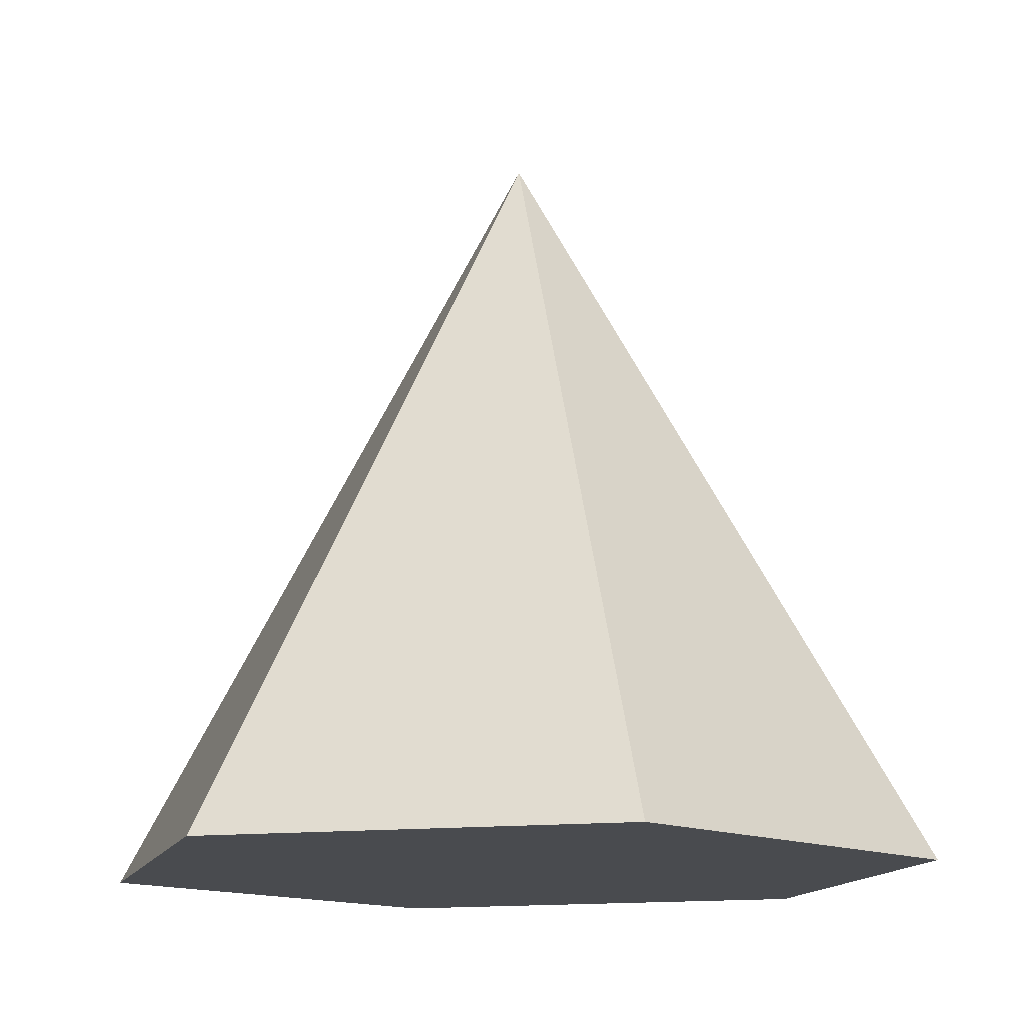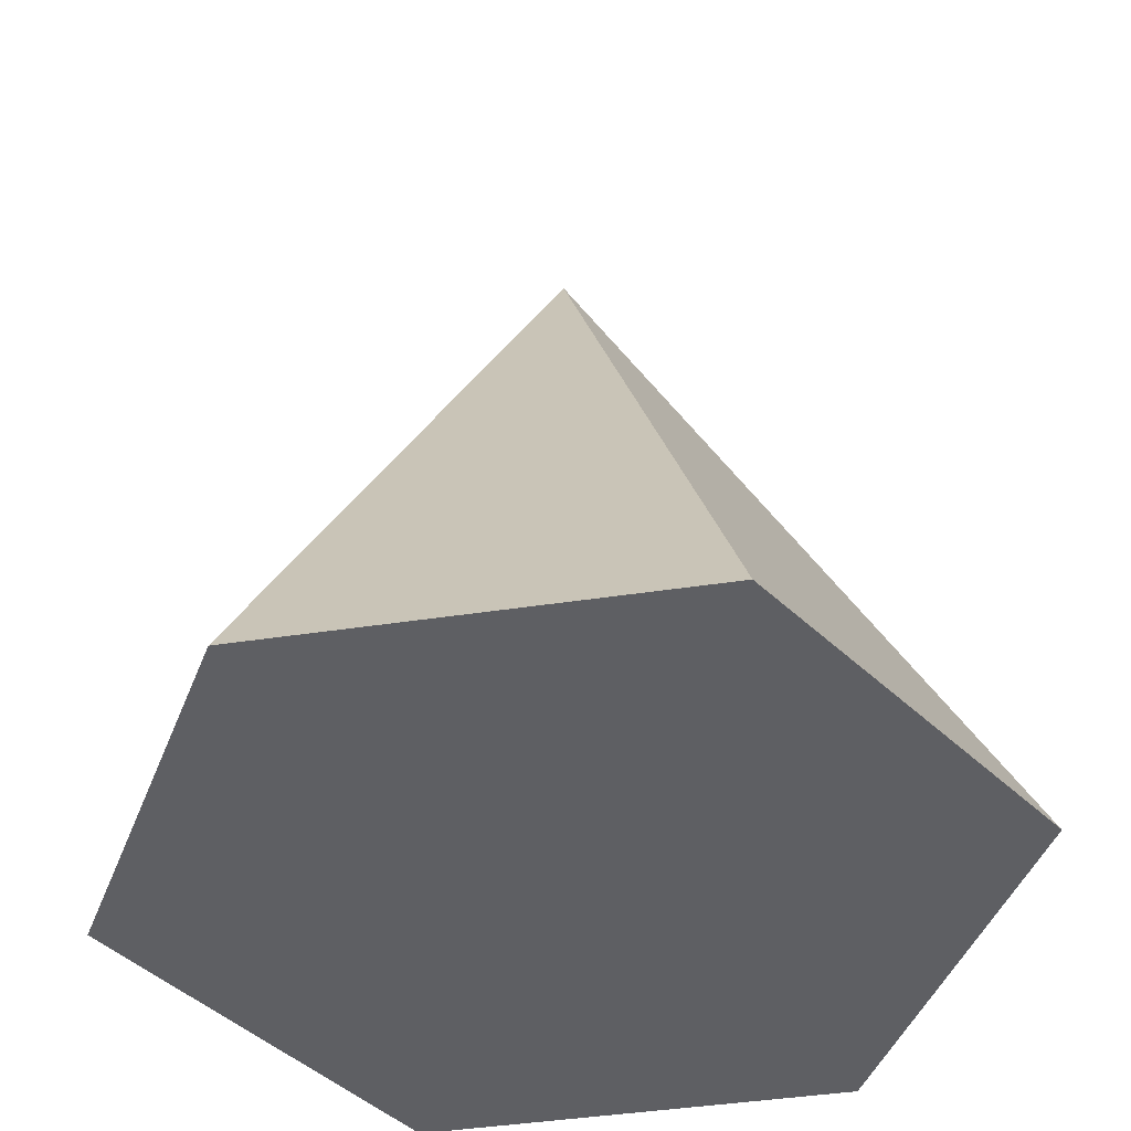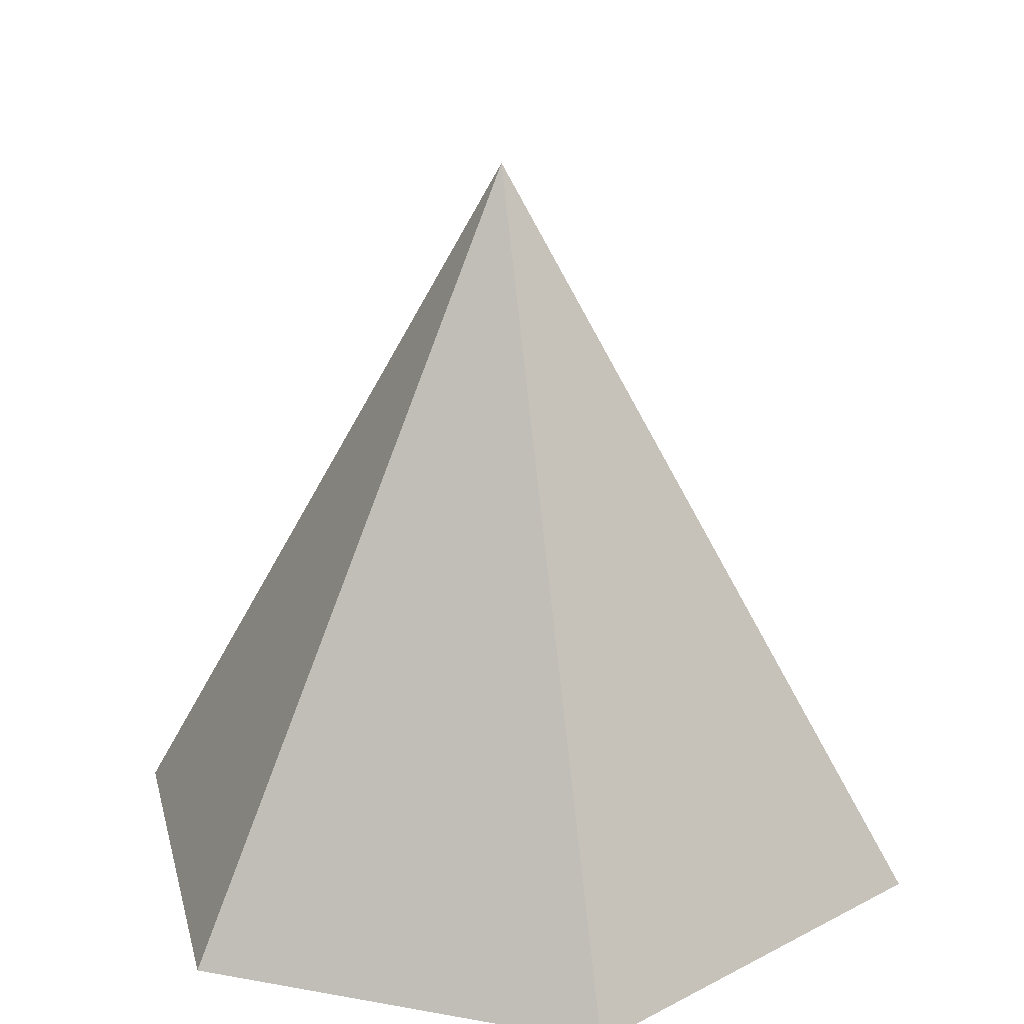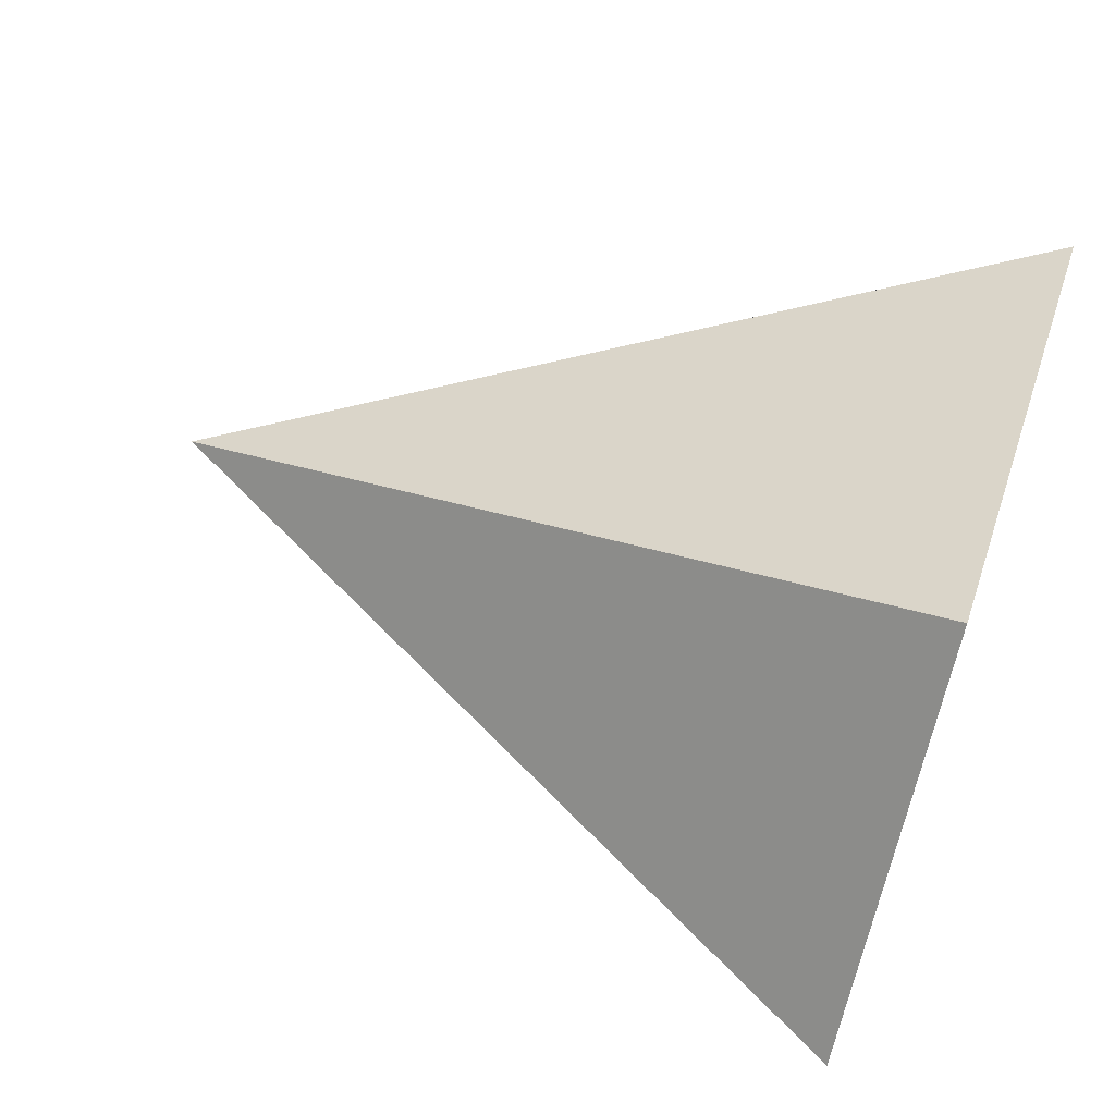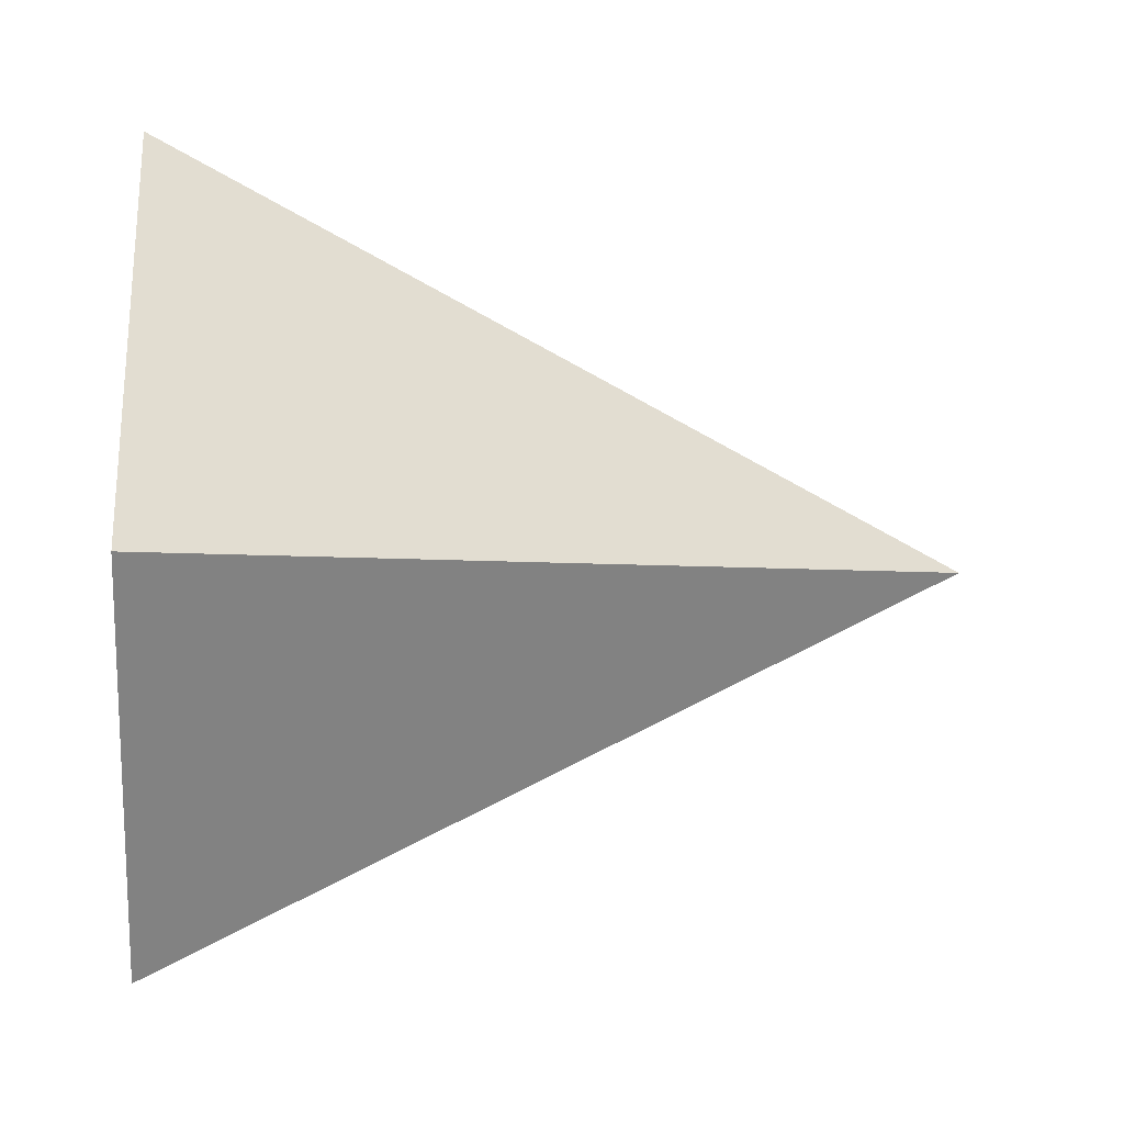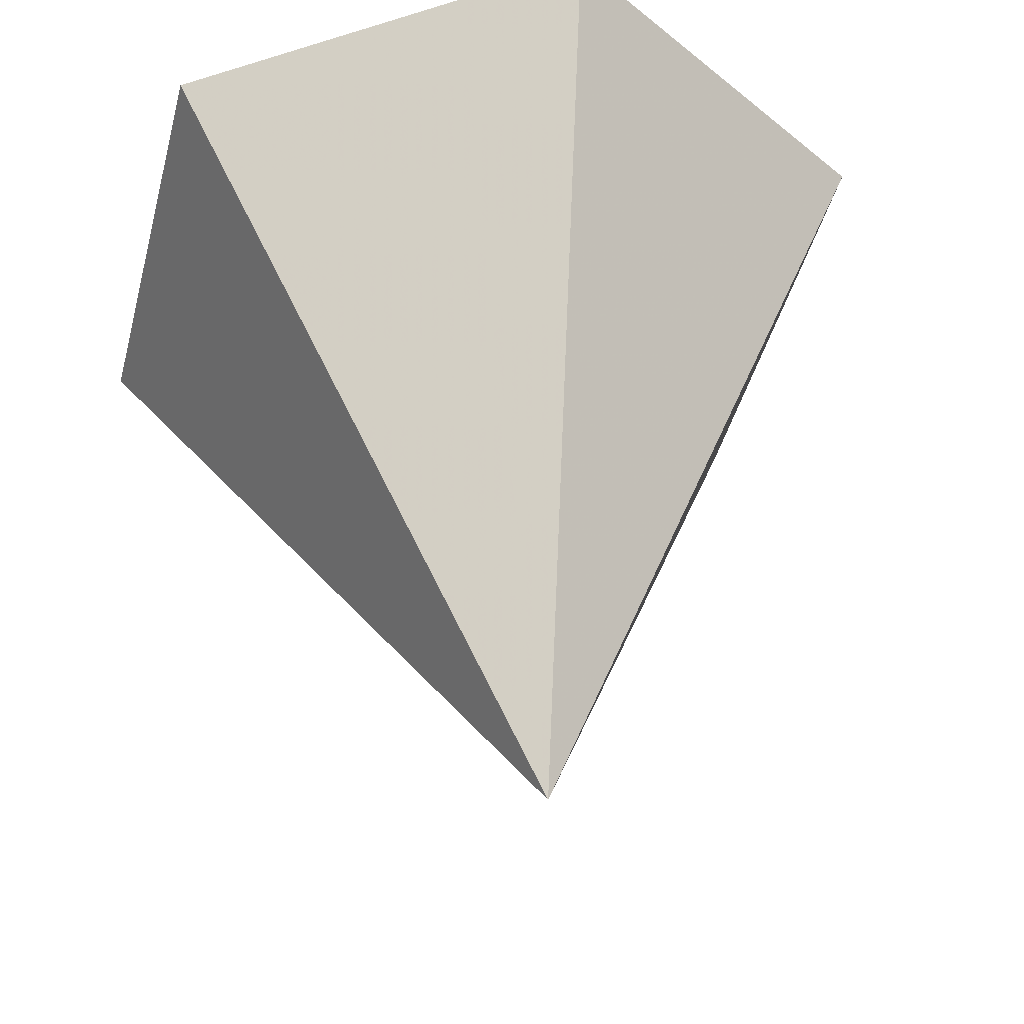
<metadata>
{"format":"obj","ext":"obj","renderer":"f3d","projection":"perspective","resolution":1024,"background":"white","views":[{"elev":-13.9,"azim":-90.2,"up":"+Z"},{"elev":-41.8,"azim":-34.5,"up":"+Z"},{"elev":22.5,"azim":32.0,"up":"+Z"},{"elev":67.8,"azim":108.2,"up":"+Y"},{"elev":-15.7,"azim":-92.9,"up":"+Y"},{"elev":44.8,"azim":-6.3,"up":"+Y"}]}
</metadata>
<code>
v 1 3 0
v 3 1 0
v 5.7 1.7 0
v 6.5 4.5 0
v 4.5 6.5 0
v 1.7 5.7 0
v 3.7 3.7 5
f 7 1 2
f 7 2 3
f 7 3 4
f 7 4 5
f 7 5 6
f 7 6 1
f 6 5 4 3 2 1

</code>
